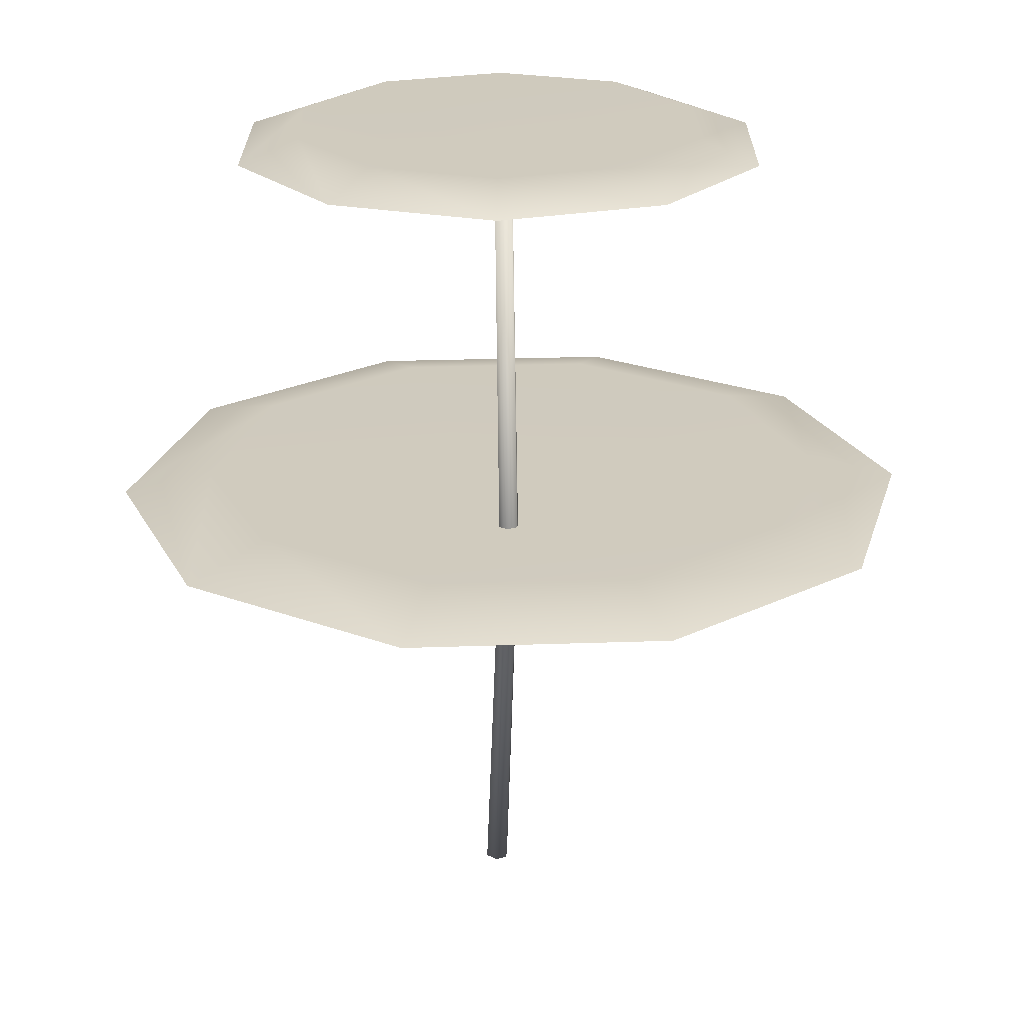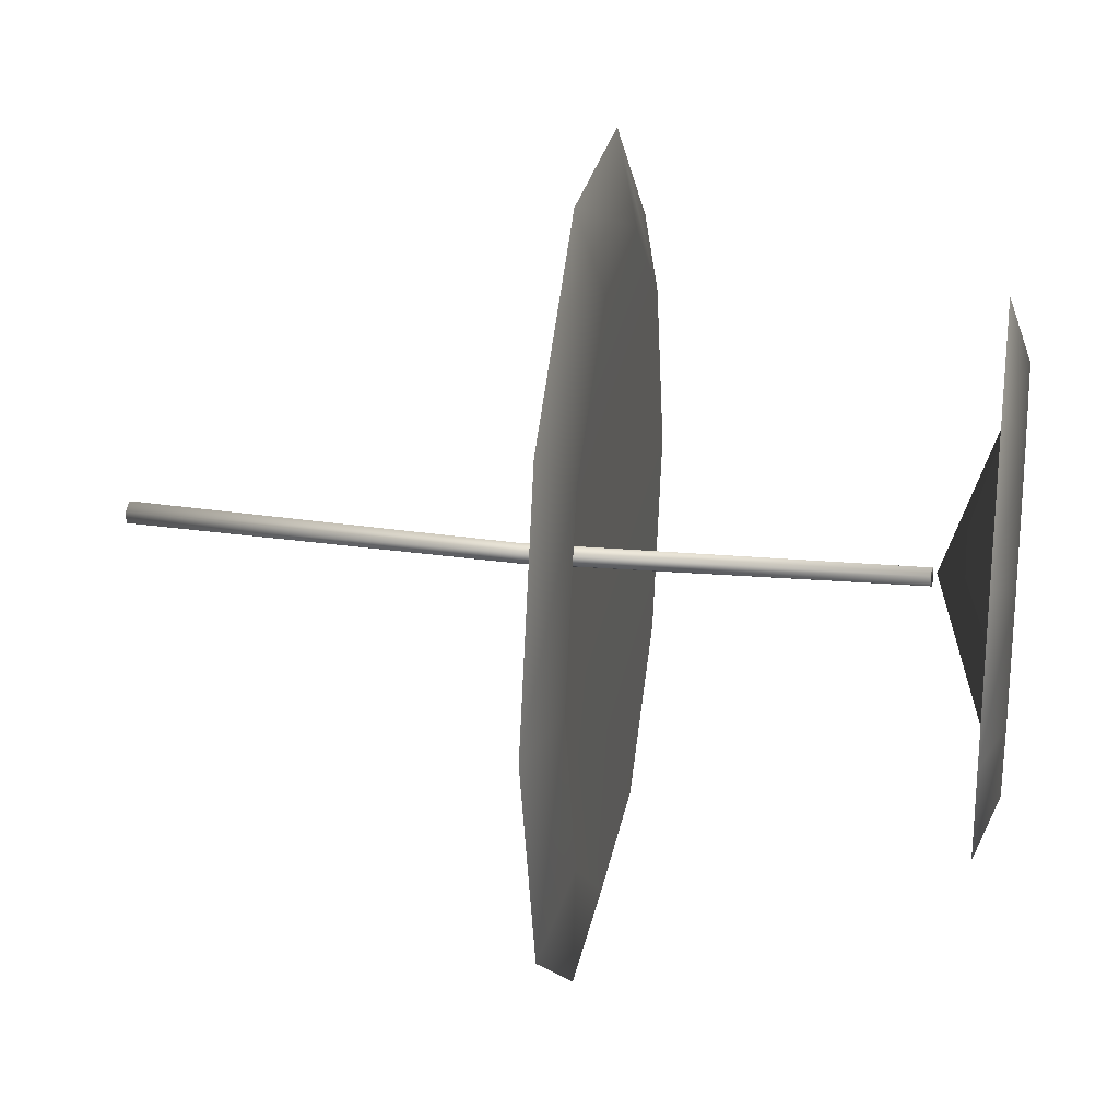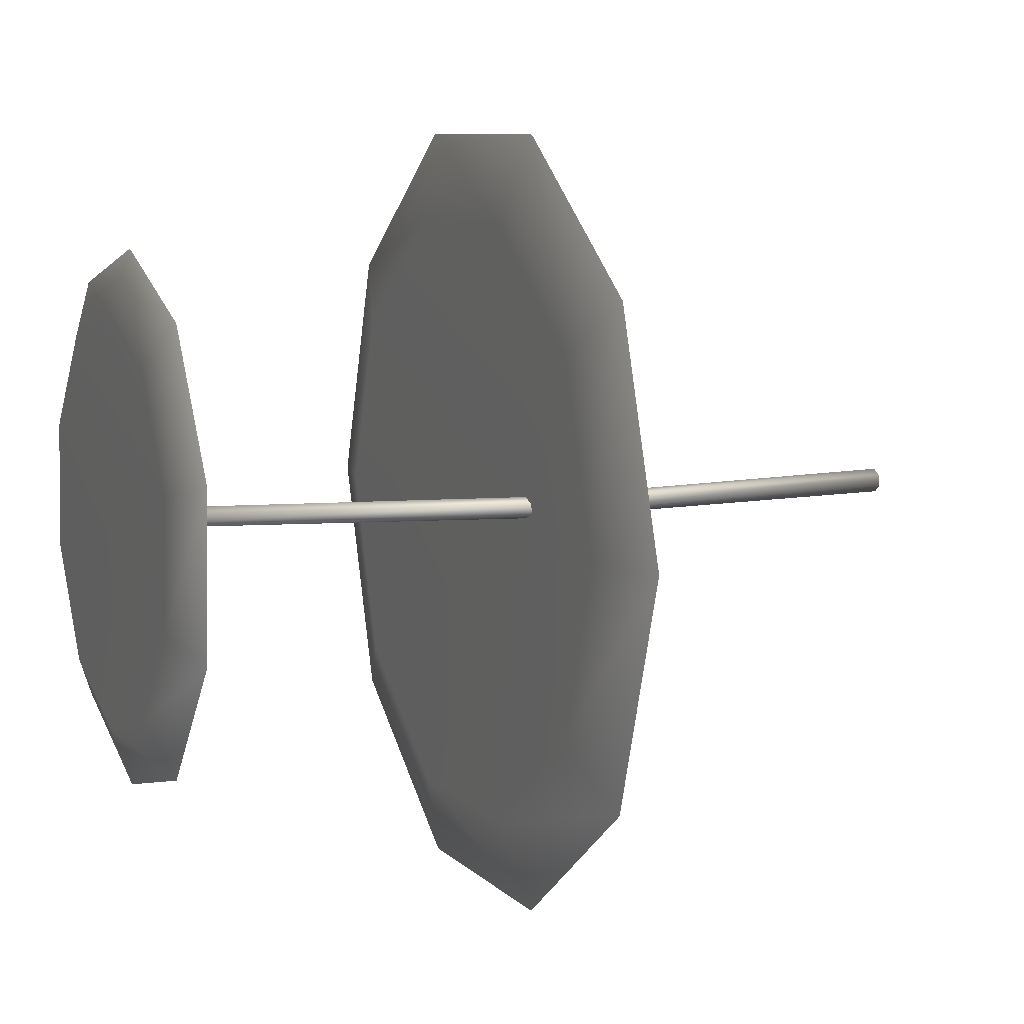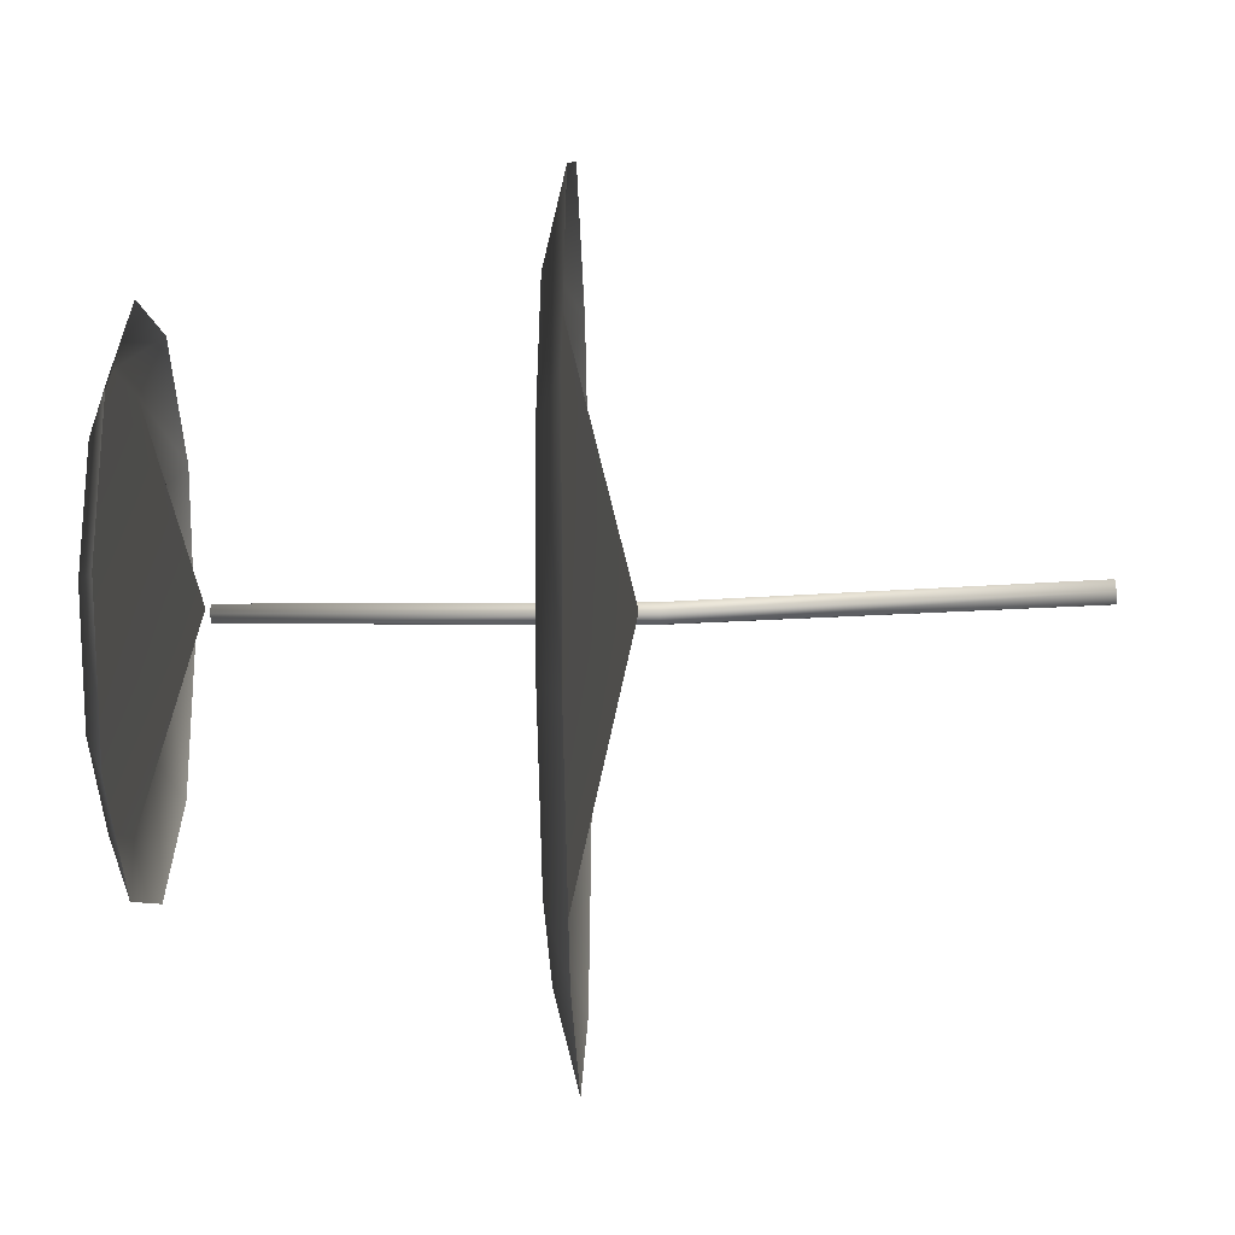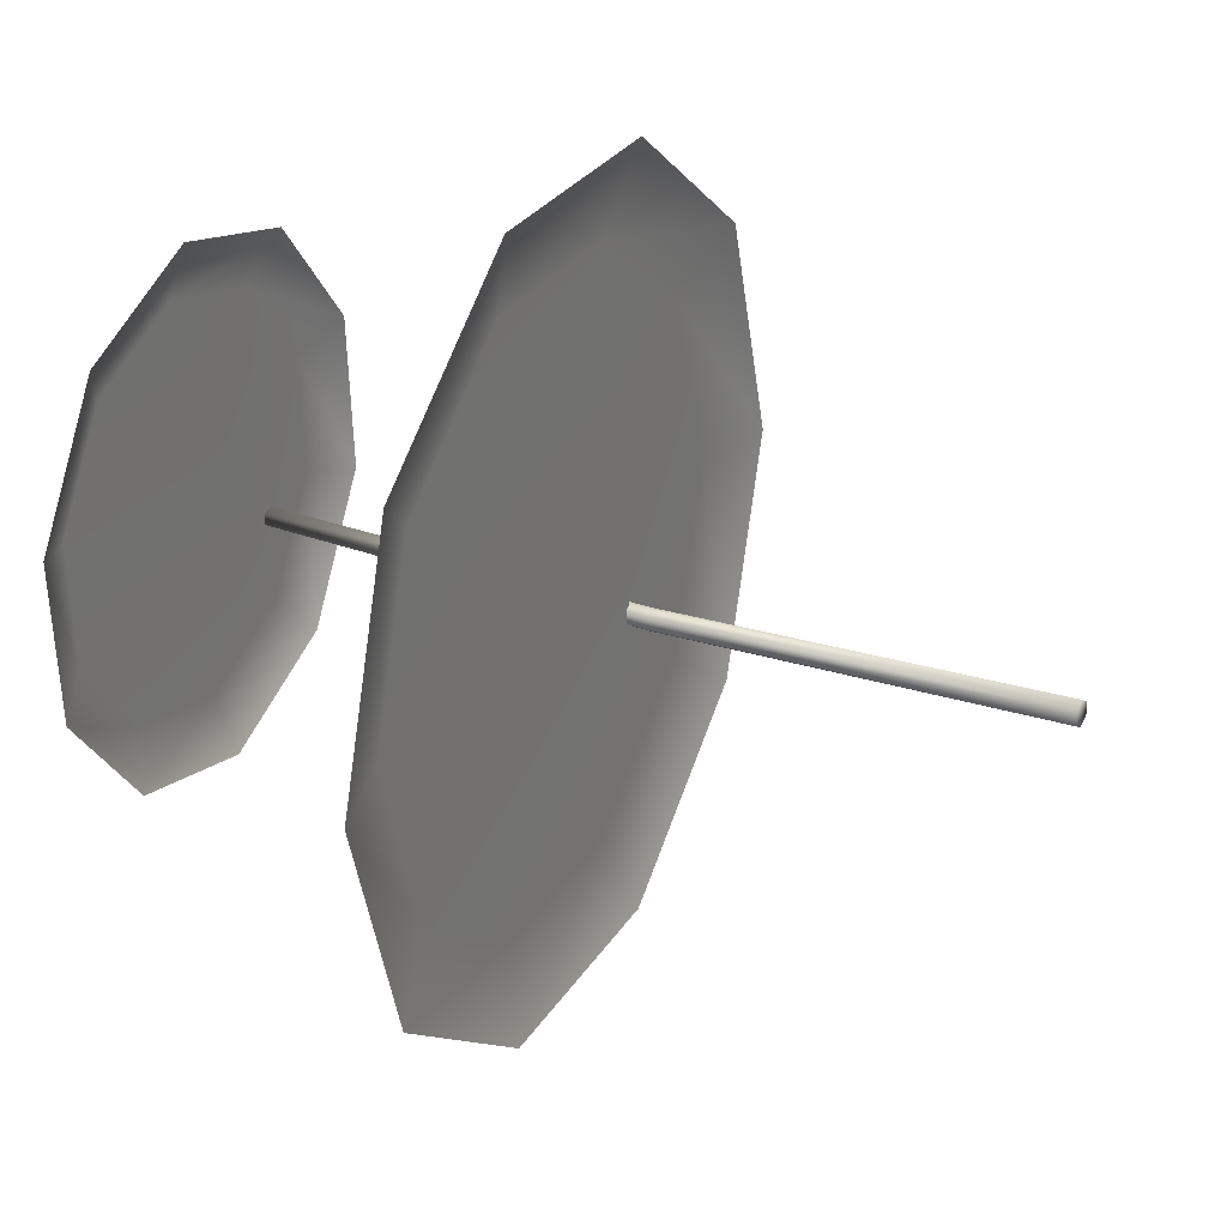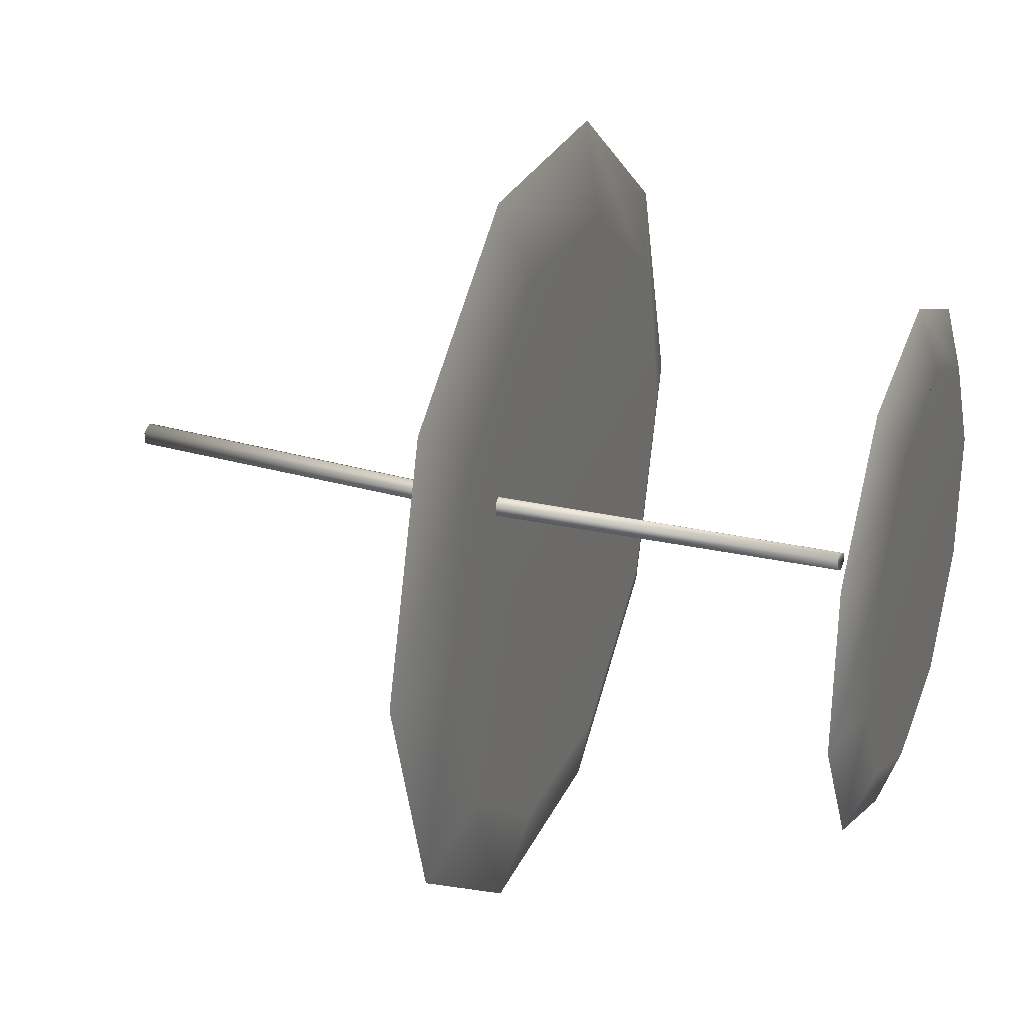
<metadata>
{"format":"obj","ext":"obj","renderer":"f3d","projection":"perspective","resolution":1024,"background":"white","views":[{"elev":23.3,"azim":68.5,"up":"+Y"},{"elev":24.4,"azim":99.4,"up":"+Z"},{"elev":8.4,"azim":-113.4,"up":"+Z"},{"elev":-27.5,"azim":-88.8,"up":"+Z"},{"elev":27.9,"azim":-64.5,"up":"+Z"},{"elev":27.2,"azim":110.4,"up":"+Z"}]}
</metadata>
<code>
g Plant39_VGradient
v 0.02448 -6.334e-16 -0.01625
v -0.001004 0.001625 -0.02874
v 0.0002383 0.002166 -0.0004819
v 0.05297 0.8908 -0.03609
v 0.03006 0.8928 -0.04733
v -0.02454 0.004108 -0.01294
v 0.0002383 0.002166 -0.0004819
v 0.008886 0.8948 -0.03311
v 0.06113 1.784 -0.01983
v 0.04231 1.785 -0.007193
v -0.02259 0.004966 0.01536
v 0.0002383 0.002166 -0.0004819
v 0.01062 0.8947 -0.007646
v 0.06551 1.777 0.003346
v 0.002899 0.003341 0.02785
v 0.0002383 0.002166 -0.0004819
v 0.03353 0.8927 0.003593
v 0.04382 1.784 0.01543
v 0.06416 1.782 0.02542
v 0.02643 0.0008578 0.01205
v 0.0002383 0.002166 -0.0004819
v 0.0547 0.8907 -0.01063
v 0.06551 1.777 0.003346
v 0.06551 1.777 0.003346
v 0.02448 -6.334e-16 -0.01625
v 0.0002383 0.002166 -0.0004819
v 0.05297 0.8908 -0.03609
v 0.08298 1.78 0.01277
v 0.08146 1.782 -0.00985
v 0.06551 1.777 0.003346
v 0.06551 1.777 0.003346
v 0.08146 1.782 -0.00985
v 0.06551 1.777 0.003346
v 0.6193 1.108 -0.4539
v 0.7574 1.108 -0.02892
v 0.01849 0.9355 -0.02422
v 0.2578 1.108 -0.7166
v -0.1891 1.108 -0.7166
v -0.5507 1.108 -0.4539
v -0.6888 1.108 -0.02892
v -0.5507 1.108 0.3961
v -0.1891 1.108 0.6588
v 0.2578 1.108 0.6588
v 0.6193 1.108 0.3961
v 0.7902 1.055 -0.5781
v 0.9686 1.055 -0.02892
v 0.323 1.055 -0.9175
v -0.2544 1.055 -0.9175
v -0.7215 1.055 -0.5781
v -0.9 1.055 -0.02892
v -0.7215 1.055 0.5202
v -0.2544 1.055 0.8596
v 0.323 1.055 0.8596
v 0.7902 1.055 0.5202
v 0.4745 1.956 0.1774
v 0.2878 1.956 0.4027
v 0.02617 1.792 -0.004368
v 0.4931 1.956 -0.1147
v 0.3364 1.956 -0.3619
v 0.06441 1.956 -0.4698
v -0.2191 1.956 -0.3972
v -0.4058 1.956 -0.1719
v -0.4244 1.956 0.1202
v -0.2678 1.956 0.3674
v 0.00424 1.956 0.4753
v 0.603 1.906 0.2284
v 0.3618 1.906 0.5196
v 0.627 1.906 -0.149
v 0.4247 1.906 -0.4684
v 0.07319 1.906 -0.6078
v -0.2931 1.906 -0.5141
v -0.5344 1.906 -0.2229
v -0.5584 1.906 0.1545
v -0.356 1.906 0.4739
v -0.004547 1.906 0.6133
g Plant39_VGradient_0
f 3 2 1
f 4 1 2
f 5 4 2
f 2 6 5
f 7 6 2
f 6 8 5
f 5 8 9
f 8 10 9
f 8 6 11
f 12 11 6
f 13 8 11
f 10 8 13
f 10 14 9
f 11 15 13
f 16 15 11
f 15 17 13
f 13 17 18
f 18 10 13
f 17 19 18
f 17 15 20
f 21 20 15
f 22 17 20
f 19 17 22
f 18 23 10
f 19 24 18
f 20 25 22
f 26 25 20
f 25 27 22
f 22 27 28
f 28 19 22
f 27 29 28
f 28 30 19
f 29 31 28
f 9 33 32
f 9 32 5
f 32 4 5
f 36 35 34
f 36 34 37
f 36 37 38
f 36 38 39
f 36 39 40
f 36 40 41
f 36 41 42
f 36 42 43
f 36 43 44
f 36 44 35
f 45 34 35
f 46 45 35
f 46 35 44
f 47 37 34
f 45 47 34
f 48 38 37
f 47 48 37
f 49 39 38
f 48 49 38
f 50 40 39
f 49 50 39
f 51 41 40
f 50 51 40
f 52 42 41
f 51 52 41
f 53 43 42
f 52 53 42
f 54 44 43
f 53 54 43
f 54 46 44
f 57 56 55
f 57 55 58
f 57 58 59
f 57 59 60
f 57 60 61
f 57 61 62
f 57 62 63
f 57 63 64
f 57 64 65
f 57 65 56
f 66 55 56
f 67 66 56
f 67 56 65
f 68 58 55
f 66 68 55
f 69 59 58
f 68 69 58
f 70 60 59
f 69 70 59
f 71 61 60
f 70 71 60
f 72 62 61
f 71 72 61
f 73 63 62
f 72 73 62
f 74 64 63
f 73 74 63
f 75 65 64
f 74 75 64
f 75 67 65

</code>
